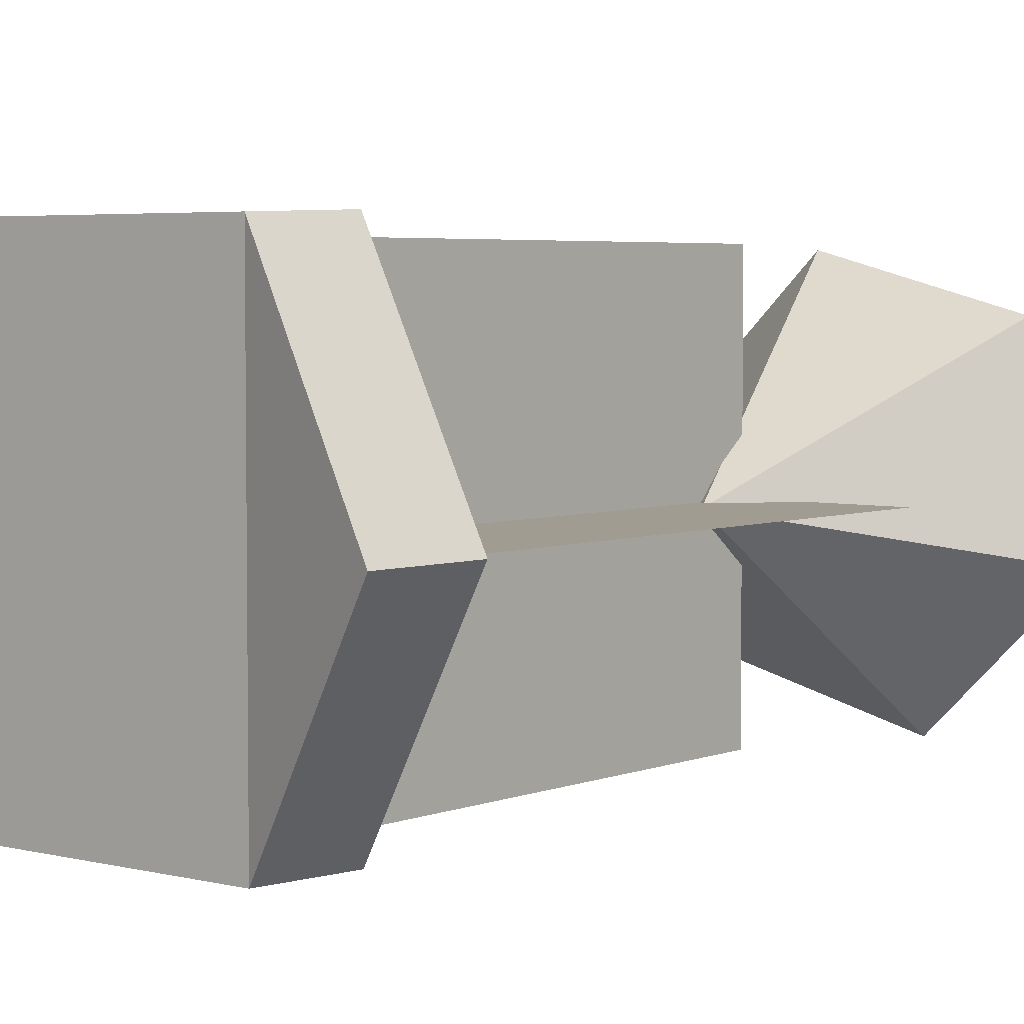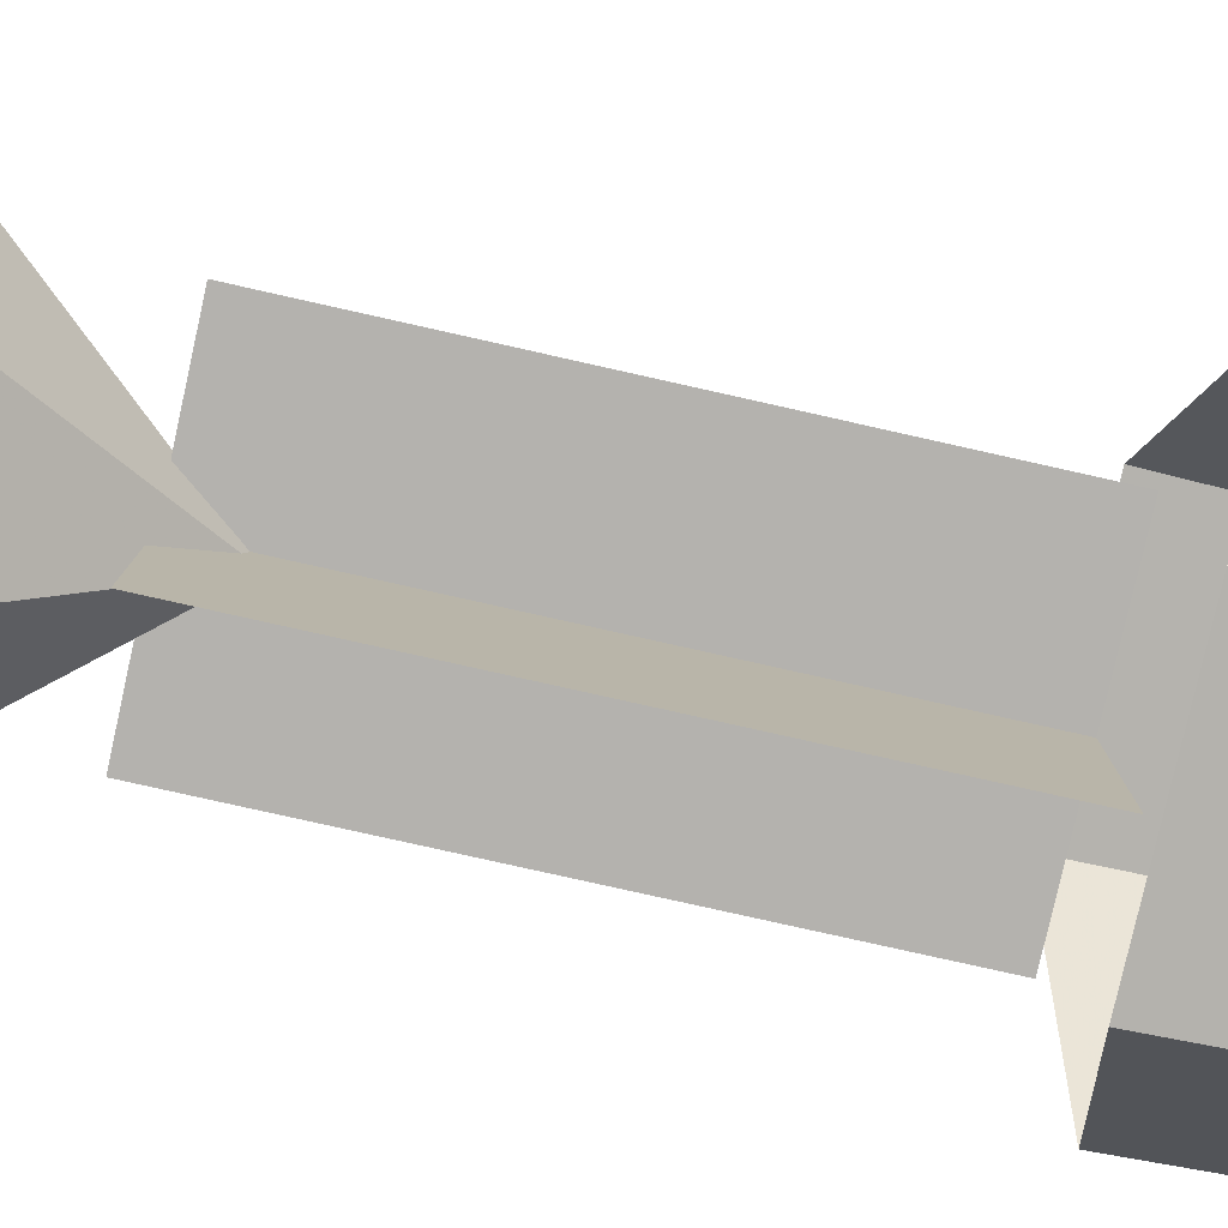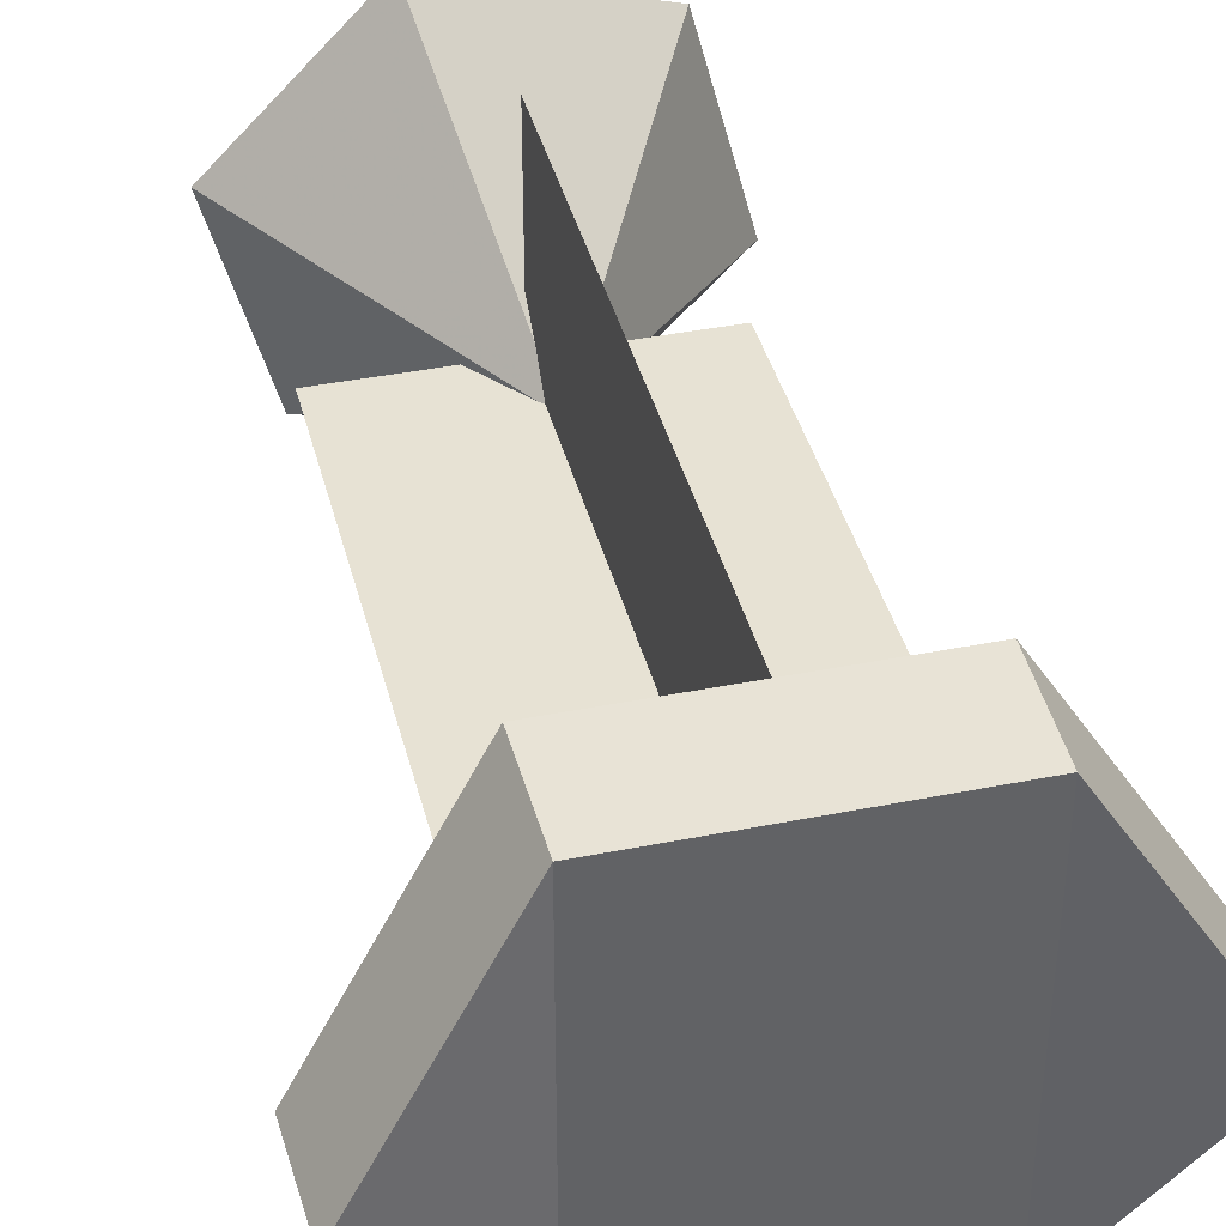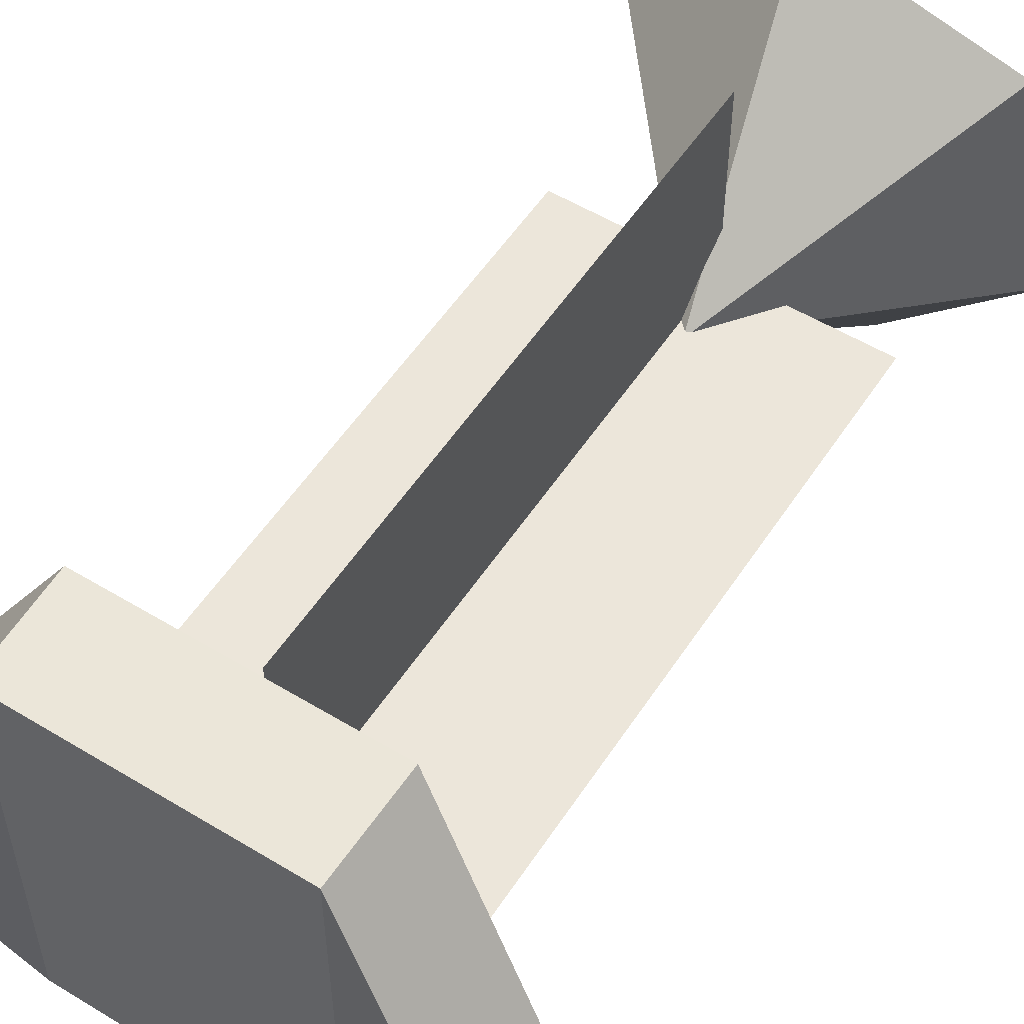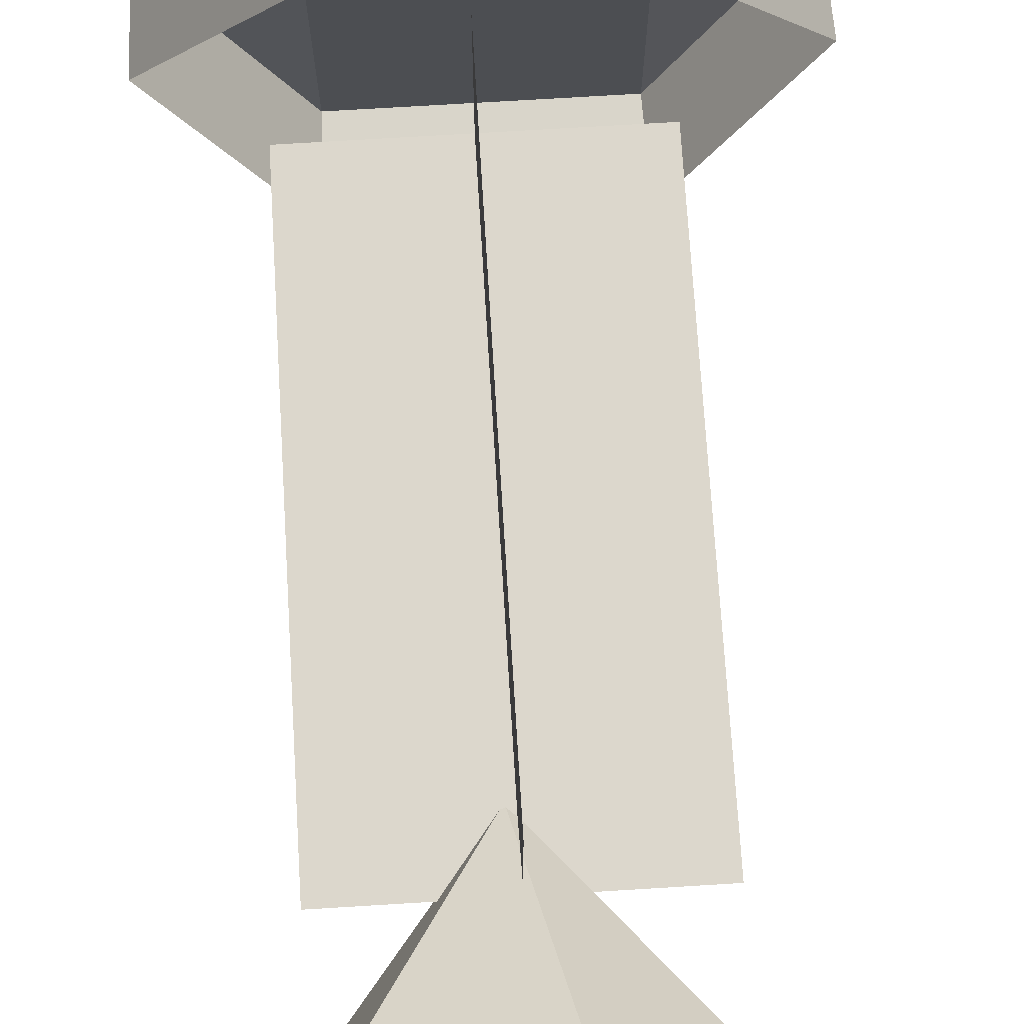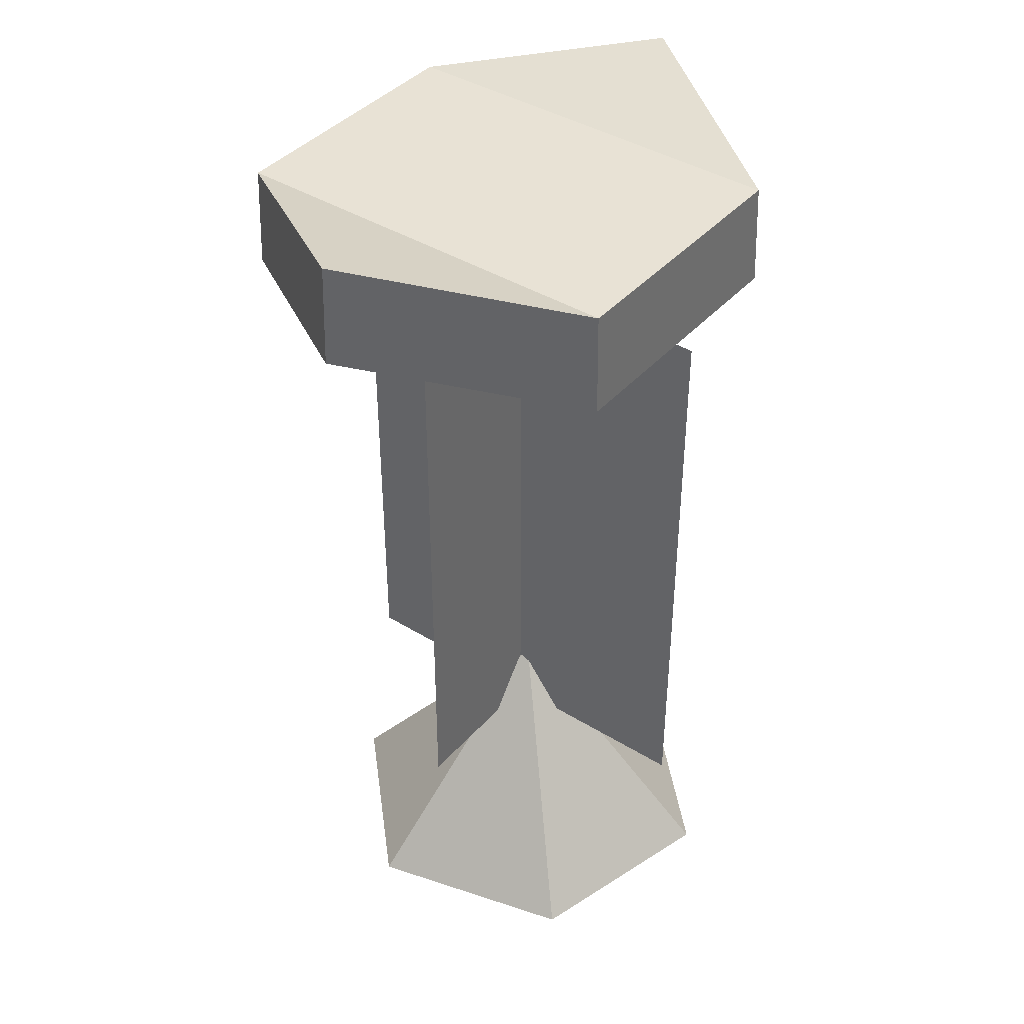
<metadata>
{"format":"obj","ext":"obj","renderer":"f3d","projection":"perspective","resolution":1024,"background":"white","views":[{"elev":4.3,"azim":38.8,"up":"+Y"},{"elev":-79.8,"azim":-102.6,"up":"+Y"},{"elev":39.8,"azim":-13.9,"up":"+Y"},{"elev":54.5,"azim":32.7,"up":"+Y"},{"elev":72.9,"azim":176.5,"up":"+Y"},{"elev":40.7,"azim":-52.9,"up":"+Z"}]}
</metadata>
<code>
g Object02
v 18.04 0.4206 54.55
v 9.022 -13.3 51.72
v 8.88 -13.09 58.46
v 17.76 0.4206 61.25
v -9.022 -13.3 51.72
v -8.88 -13.09 58.46
v -9.022 -13.3 51.72
v -18.04 0.4206 54.55
v -17.76 0.4206 61.25
v -8.88 -13.09 58.46
v -9.022 14.14 51.72
v -8.88 13.93 58.46
v 9.022 14.14 51.72
v 8.88 13.93 58.46
v 9.022 14.14 51.72
v 8.88 13.93 58.46
v 17.76 0.4206 61.25
v 8.88 -13.09 58.46
v -9.773 -0.3401 11.81
v 11.08 -0.3401 11.81
v 11.08 -0.3401 50.9
v -9.773 -0.3401 50.9
v 0.6521 -13.88 11.81
v 0.6521 13.19 11.81
v 0.6521 13.19 50.9
v 0.6521 -13.88 50.9
v -12.32 3.057 -0.05377
v -2.39 12.99 -0.05377
v 1.245 -0.5778 16.39
v 11.18 9.353 -0.05377
v 14.81 -4.213 -0.05377
v 4.88 -14.14 -0.05377
v -8.686 -10.51 -0.05377
f 2 1 3
f 4 3 1
f 5 2 6
f 3 6 2
f 8 7 9
f 10 9 7
f 11 8 12
f 9 12 8
f 13 11 14
f 12 14 11
f 1 15 4
f 16 4 15
f 18 17 14
f 9 10 12
f 12 10 14
f 18 14 10
f 20 19 21
f 22 21 19
f 24 23 25
f 26 25 23
f 28 27 29
f 30 28 29
f 31 30 29
f 32 31 29
f 33 32 29
f 27 33 29

</code>
